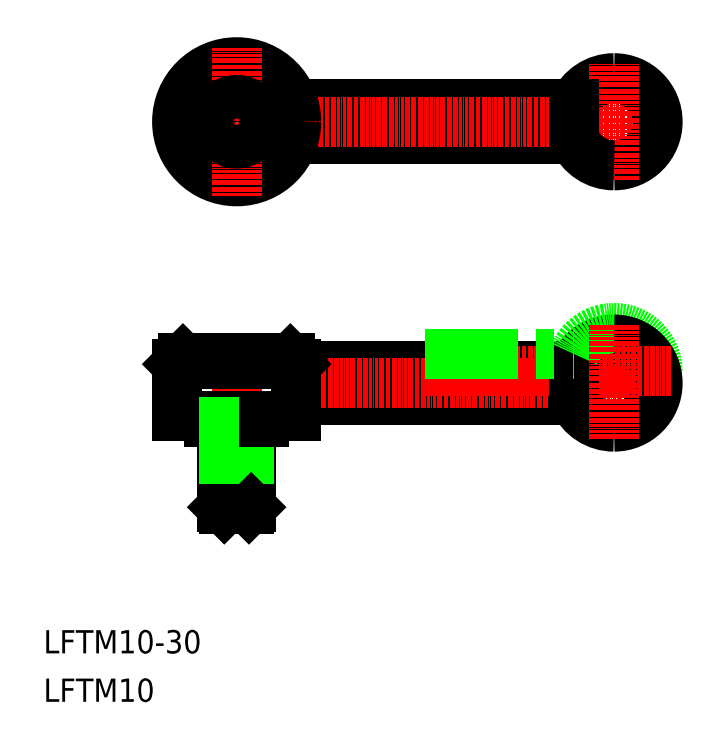
<metadata>
{"format":"dxf","ext":"dxf","renderer":"ezdxf+matplotlib","layout":"modelspace","background":"white","min_lineweight":24,"dpi":150}
</metadata>
<code>
0
SECTION
2
ENTITIES
0
LINE
8
0
10
86.13
20
205.4
30
0
11
182.8
21
205.4
31
0
0
LINE
8
0
10
182.8
20
193.4
30
0
11
86.13
21
193.4
31
0
0
LINE
8
0
10
182.8
20
103.4
30
0
11
87.03
21
103.4
31
0
0
LINE
8
0
10
87.03
20
115.4
30
0
11
182.8
21
115.4
31
0
0
LINE
8
CENTER
10
41.03
20
199.4
30
0
11
216.5
21
199.4
31
0
0
LINE
8
CENTER
10
82.03
20
109.4
30
0
11
216.5
21
109.4
31
0
0
TEXT
8
0
10
2e-16
20
16.68
30
0
40
8
1
LFTM10-30
11
0
21
14.02
31
0
73
     1
0
LINE
8
0
10
85.03
20
117.9
30
0
11
87.03
21
115.9
31
0
0
LINE
8
0
10
46.03
20
115.9
30
0
11
48.03
21
117.9
31
0
0
LINE
8
CENTER
10
66.53
20
122.9
30
0
11
66.53
21
60.9
31
0
0
TEXT
8
0
10
2e-16
20
4e-16
30
0
40
8
1
LFTM10
11
0
21
-2.667
31
0
73
     1
0
LINE
8
0
10
46.03
20
115.9
30
0
11
87.03
21
115.9
31
0
0
LINE
8
0
10
61.53
20
66.65
30
0
11
62.28
21
65.9
31
0
0
LINE
8
0
10
71.53
20
66.65
30
0
11
61.53
21
66.65
31
0
0
LINE
8
0
10
57.03
20
95.9
30
0
11
76.03
21
95.9
31
0
0
LINE
8
0
10
46.03
20
97.9
30
0
11
87.03
21
97.9
31
0
0
LINE
8
0
10
61.53
20
95.9
30
0
11
61.53
21
66.65
31
0
0
LINE
8
0
10
46.03
20
115.9
30
0
11
46.03
21
97.9
31
0
0
LINE
8
0
10
57.03
20
97.9
30
0
11
57.03
21
95.9
31
0
0
LINE
8
0
10
71.53
20
66.65
30
0
11
71.53
21
95.9
31
0
0
LINE
8
0
10
70.78
20
95.9
30
0
11
70.78
21
65.9
31
0
0
LINE
8
0
10
62.28
20
65.9
30
0
11
62.28
21
95.9
31
0
0
LINE
8
0
10
62.28
20
65.9
30
0
11
70.78
21
65.9
31
0
0
LINE
8
0
10
70.78
20
65.9
30
0
11
71.53
21
66.65
31
0
0
LINE
8
0
10
76.03
20
95.9
30
0
11
76.03
21
97.9
31
0
0
LINE
8
0
10
87.03
20
97.9
30
0
11
87.03
21
115.9
31
0
0
CIRCLE
8
0
10
66.53
20
199.4
30
0
40
11
0
CIRCLE
8
0
10
66.53
20
199.4
30
0
40
20.5
0
LINE
8
CENTER
10
66.53
20
224.9
30
0
11
66.53
21
173.9
31
0
0
CIRCLE
8
0
10
66.53
20
199.4
30
0
40
7.5
0
LINE
8
0
10
85.03
20
117.9
30
0
11
48.03
21
117.9
31
0
0
ARC
8
0
10
196.5
20
109.4
30
0
40
15
50
90
51
156.4
0
ARC
8
0
10
196.5
20
113.4
30
0
40
15
50
0
51
90.41
0
ARC
8
0
10
196.5
20
109.4
30
0
40
15
50
270
51
90
0
LINE
8
CENTER
10
216.1
20
113.4
30
0
11
131.5
21
113.4
31
0
0
LINE
8
0
10
111
20
115.4
30
0
11
111
21
115.4
31
0
0
LINE
8
0
10
134.9
20
115.4
30
0
11
134.9
21
115.4
31
0
0
LINE
8
0
10
138.6
20
113.4
30
0
11
138.8
21
113.4
31
0
0
LINE
8
0
10
148.7
20
103.5
30
0
11
148.7
21
103.5
31
0
0
ARC
8
0
10
196.5
20
109.4
30
0
40
15
50
203.6
51
270
0
LINE
8
0
10
182.8
20
115.4
30
0
11
182.8
21
103.4
31
0
0
LINE
8
0
10
131.5
20
119.4
30
0
11
182.8
21
119.4
31
0
0
ARC
8
0
10
196.5
20
199.4
30
0
40
15
50
90
51
156.4
0
ARC
8
0
10
196.5
20
199.4
30
0
40
15
50
270
51
90
0
LINE
8
CENTER
10
196.5
20
179.4
30
0
11
196.5
21
219.4
31
0
0
ARC
8
0
10
196.5
20
199.4
30
0
40
15
50
203.6
51
270
0
ARC
8
0
10
196.5
20
113.4
30
0
40
15
50
90.41
51
156.4
0
LINE
8
0
10
182.8
20
205.4
30
0
11
182.8
21
193.4
31
0
0
LINE
8
CENTER
10
196.5
20
129.4
30
0
11
196.5
21
89.4
31
0
0
ENDSEC
0
EOF

</code>
